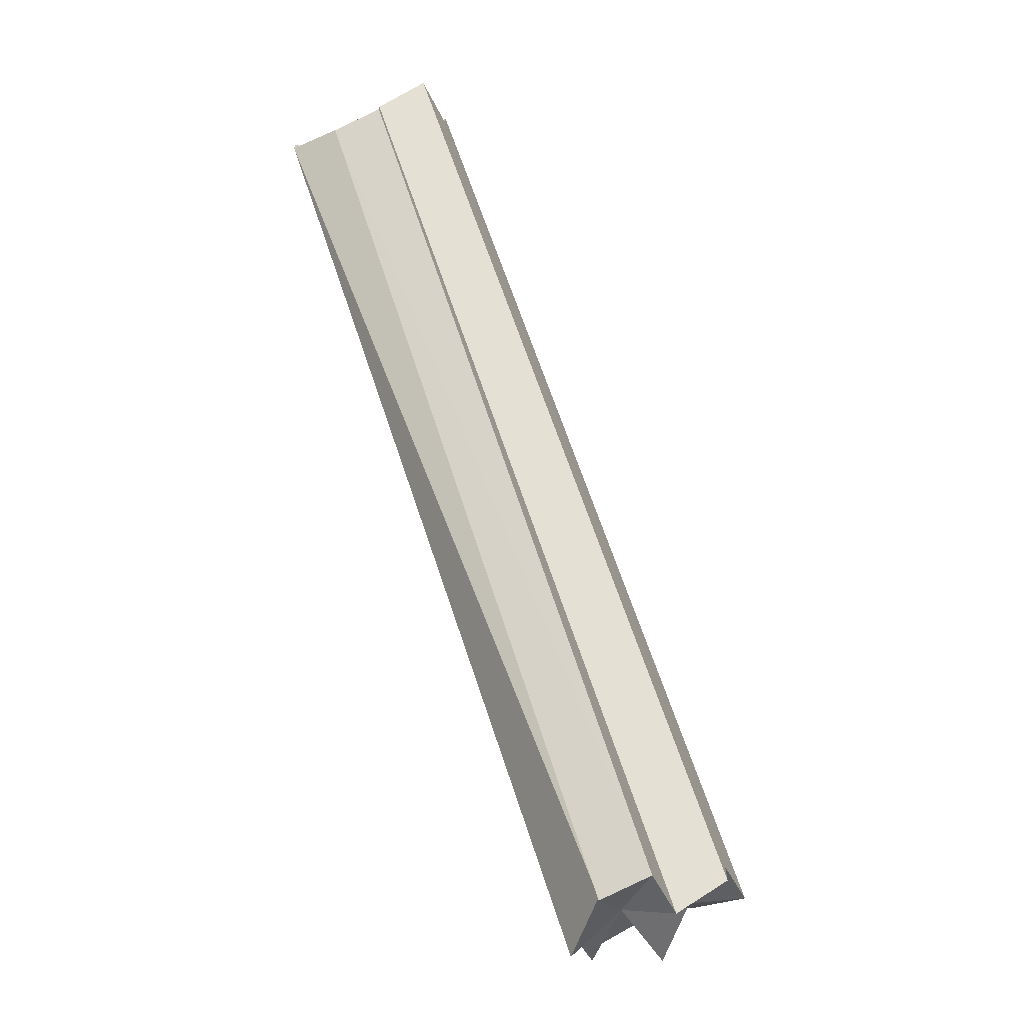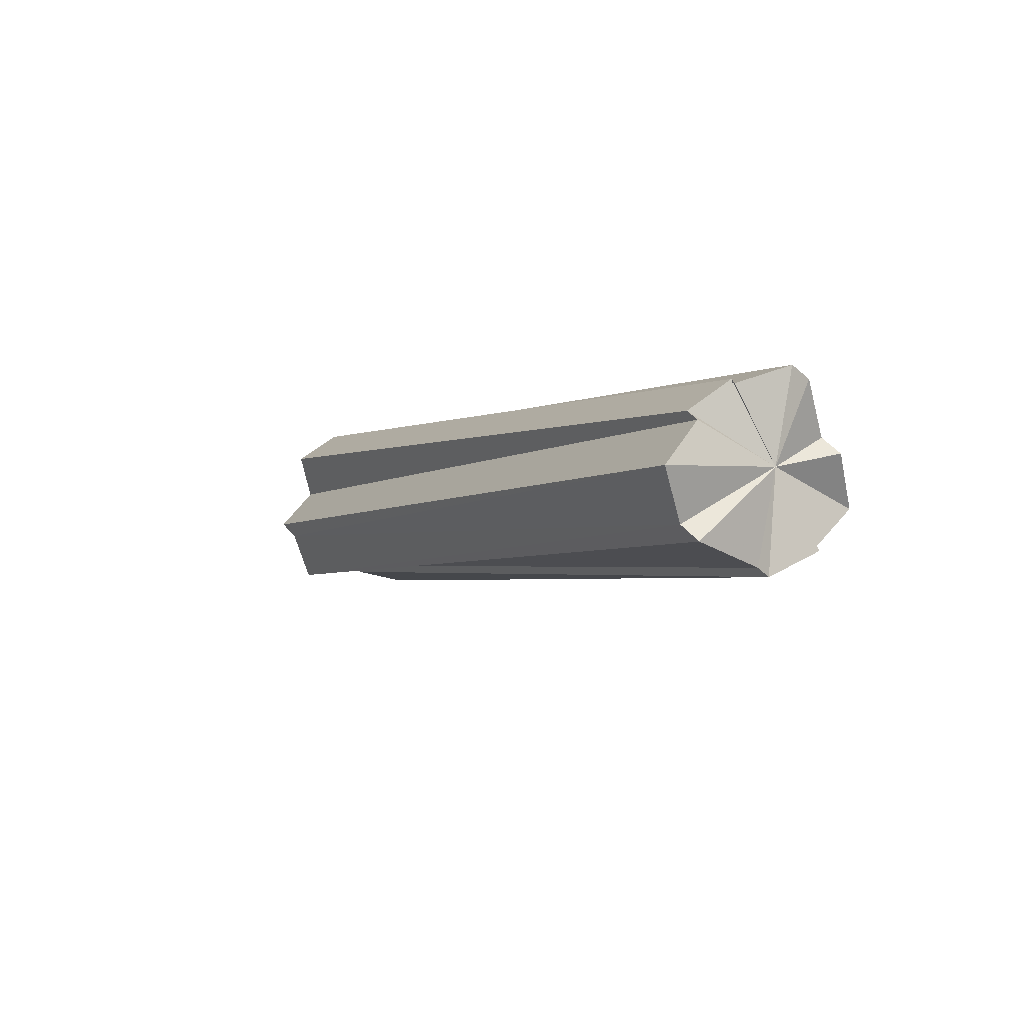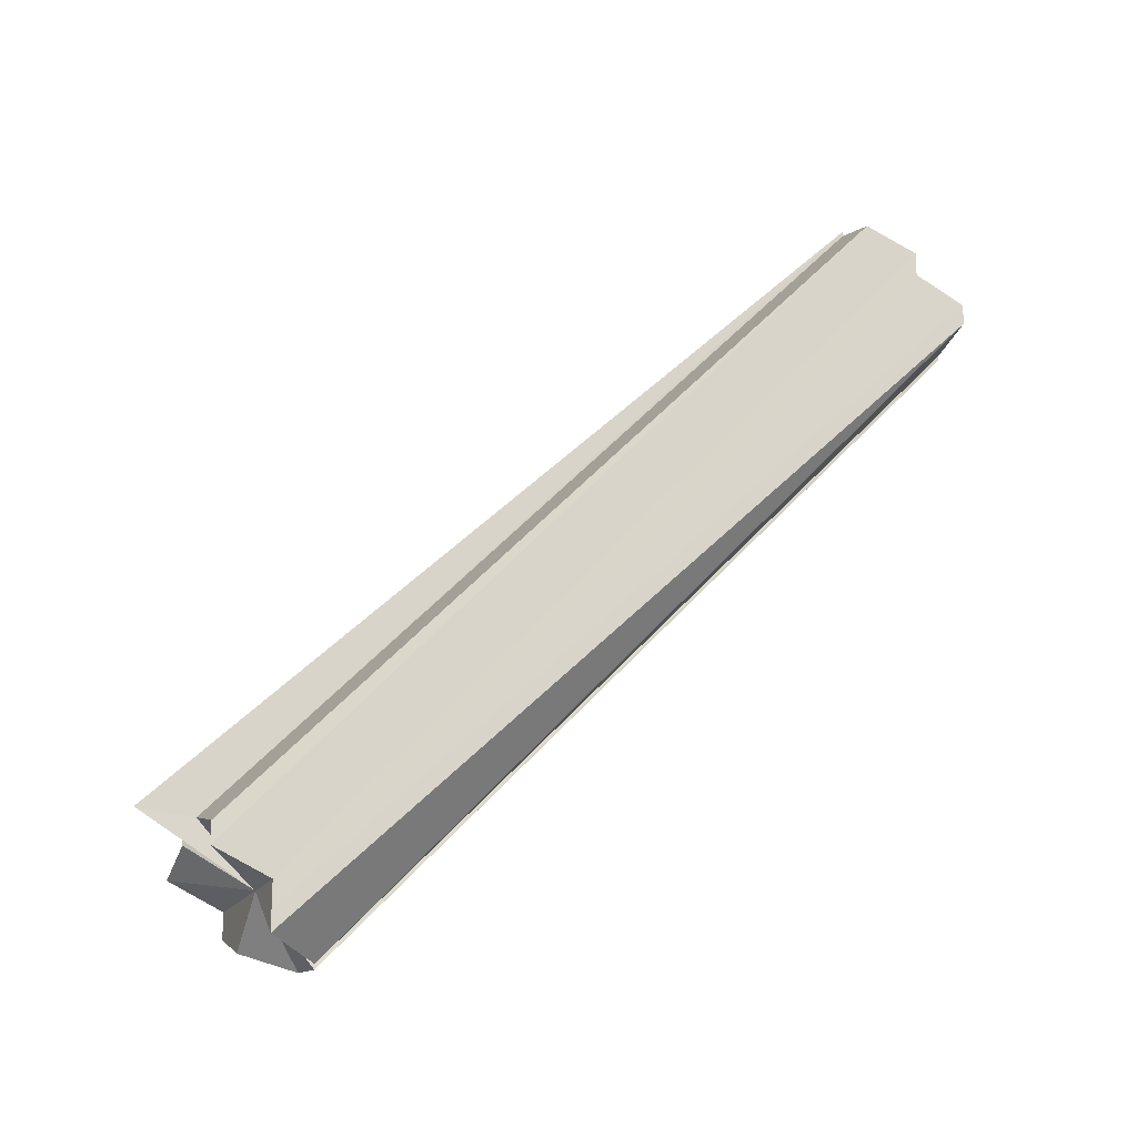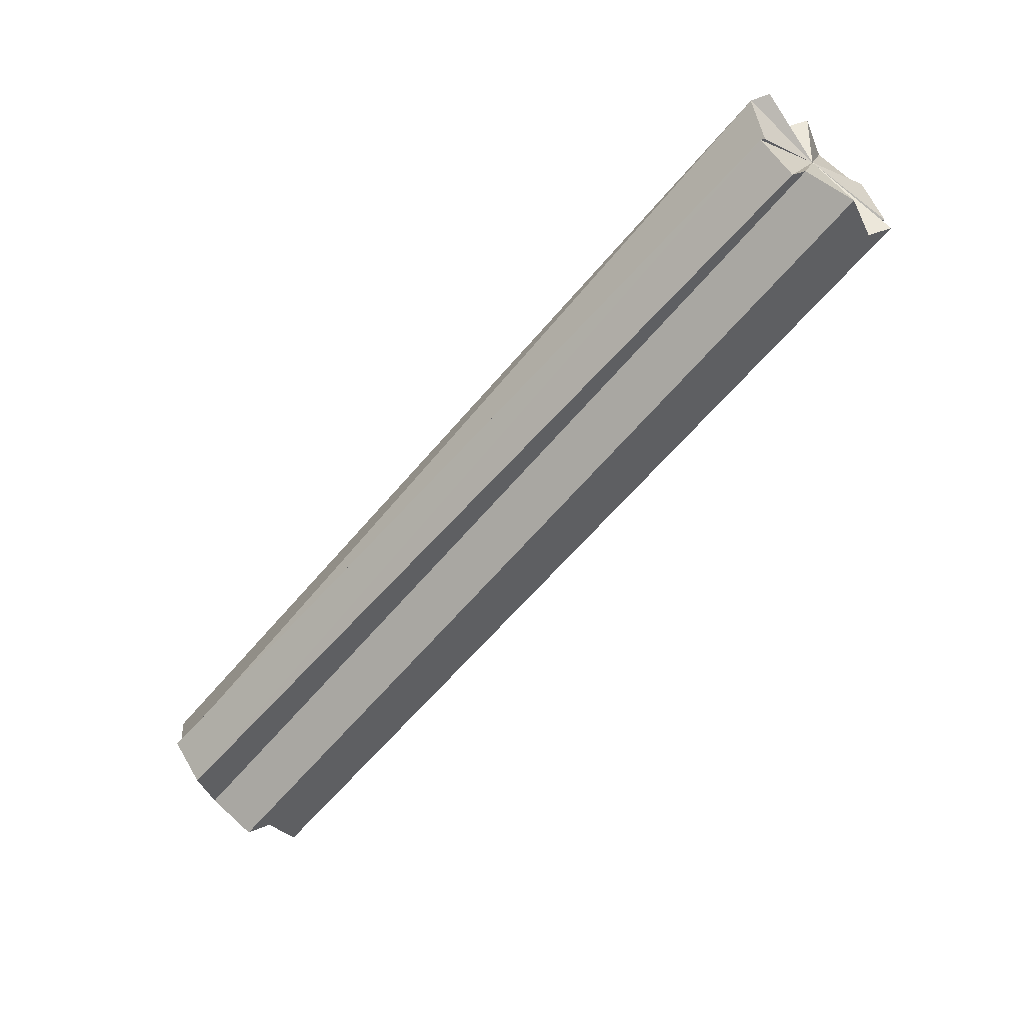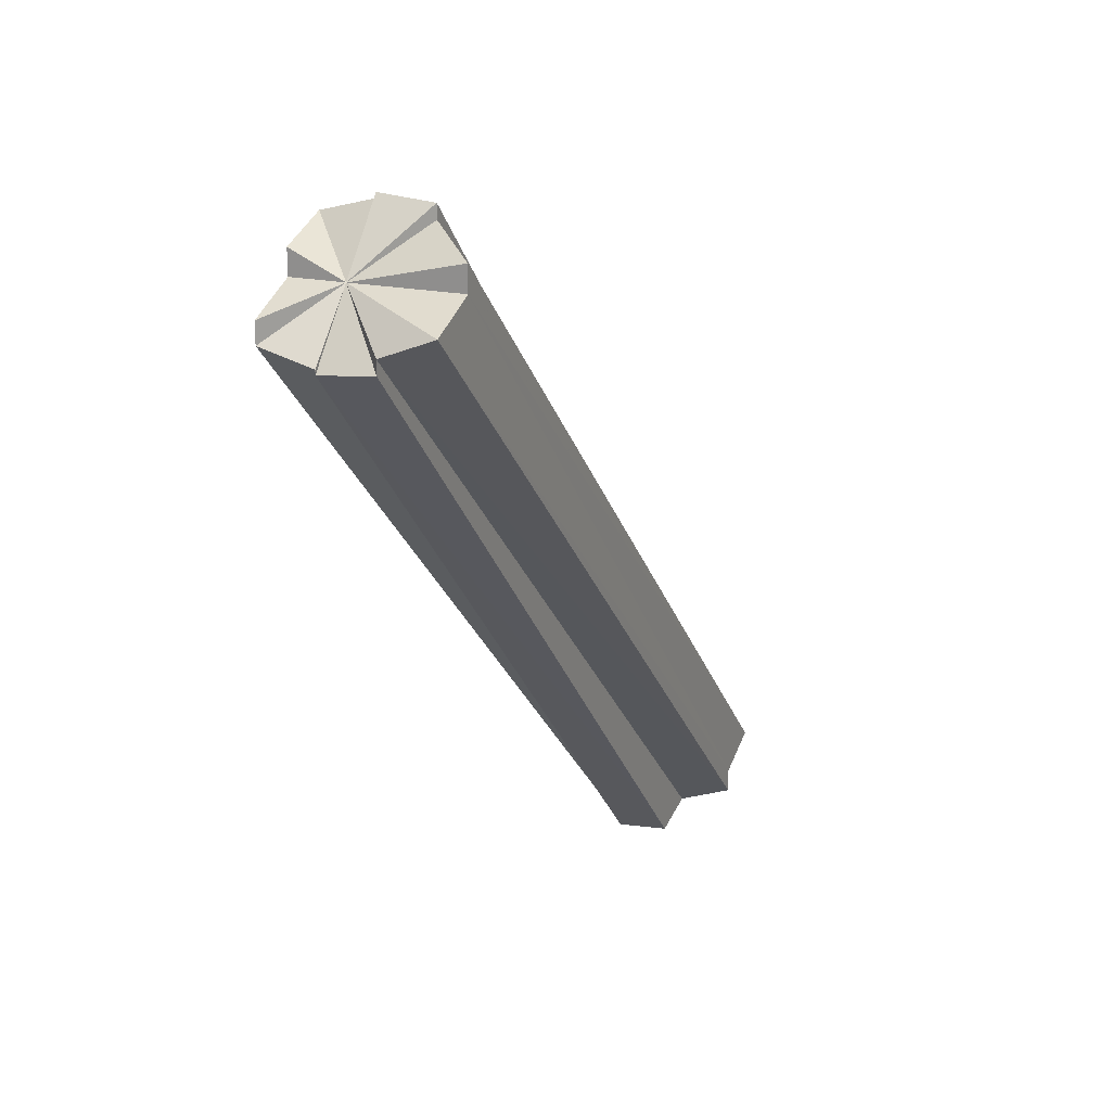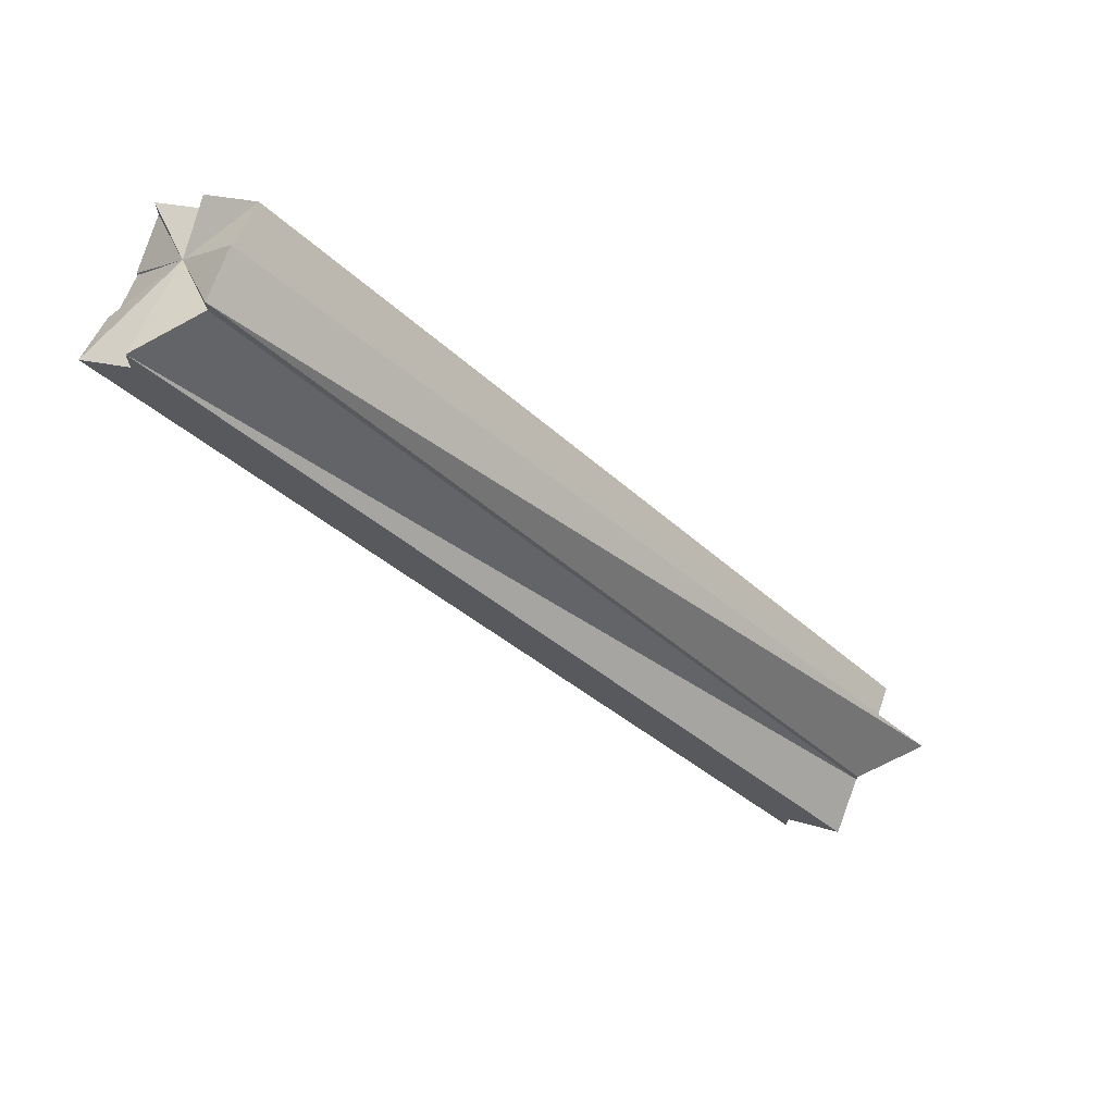
<metadata>
{"format":"obj","ext":"obj","renderer":"f3d","projection":"perspective","resolution":1024,"background":"white","views":[{"elev":-69.5,"azim":-154.5,"up":"+Z"},{"elev":49.3,"azim":-37.7,"up":"+Y"},{"elev":-18.9,"azim":67.9,"up":"+Z"},{"elev":53.1,"azim":-114.6,"up":"+Y"},{"elev":18.9,"azim":-156.2,"up":"+Z"},{"elev":69.7,"azim":-69.8,"up":"+Z"}]}
</metadata>
<code>
o 4979
v 2160 1878 6.272
v 2160 1878 6.273
v 2160 1878 6.397
v 2160 1878 6.273
v 2160 1878 6.398
v 2160 1878 6.284
v 2160 1878 6.272
v 2160 1878 6.293
v 2160 1878 6.295
v 2160 1878 6.284
v 2160 1878 6.276
v 2160 1878 6.289
v 2160 1878 6.28
v 2160 1878 6.284
v 2160 1878 6.284
v 2160 1878 6.28
v 2160 1878 6.289
v 2160 1878 6.276
v 2160 1878 6.293
v 2160 1878 6.284
v 2160 1878 6.273
v 2160 1878 6.295
v 2160 1878 6.273
v 2160 1878 6.276
v 2160 1878 6.398
v 2160 1878 6.28
v 2160 1878 6.4
v 2160 1878 6.276
v 2160 1878 6.4
v 2160 1878 6.284
v 2160 1878 6.404
v 2160 1878 6.289
v 2160 1878 6.409
v 2160 1878 6.28
v 2160 1878 6.404
v 2160 1878 6.293
v 2160 1878 6.413
v 2160 1878 6.284
v 2160 1878 6.409
v 2160 1878 6.289
v 2160 1878 6.413
v 2160 1878 6.293
v 2160 1878 6.417
v 2160 1878 6.295
v 2160 1878 6.417
v 2160 1878 6.296
v 2160 1878 6.42
v 2160 1878 6.295
v 2160 1878 6.409
v 2160 1878 6.413
v 2160 1878 6.417
v 2160 1878 6.409
v 2160 1878 6.404
v 2160 1878 6.4
v 2160 1878 6.398
v 2160 1878 6.409
v 2160 1878 6.397
v 2160 1878 6.42
v 2160 1878 6.417
v 2160 1878 6.413
v 2160 1878 6.409
v 2160 1878 6.404
v 2160 1878 6.4
v 2160 1878 6.409
v 2160 1878 6.398
v 2160 1878 6.42
v 2160 1878 6.421
v 2160 1878 6.42
v 2160 1878 6.296
v 2160 1878 6.296
v 2160 1878 6.295
v 2160 1878 6.421
v 2160 1878 6.421
v 2160 1878 6.42
v 2160 1878 6.295
v 2160 1878 6.293
v 2160 1878 6.284
v 2160 1878 6.289
v 2160 1878 6.417
v 2160 1878 6.296
v 2160 1878 6.295
v 2160 1878 6.272
v 2160 1878 6.273
v 2160 1878 6.284
v 2160 1878 6.413
v 2160 1878 6.28
v 2160 1878 6.409
v 2160 1878 6.276
v 2160 1878 6.404
v 2160 1878 6.273
v 2160 1878 6.4
v 2160 1878 6.42
v 2160 1878 6.293
v 2160 1878 6.417
v 2160 1878 6.289
v 2160 1878 6.413
v 2160 1878 6.409
v 2160 1878 6.421
v 2160 1878 6.398
v 2160 1878 6.397
v 2160 1878 6.284
v 2160 1878 6.409
v 2160 1878 6.28
v 2160 1878 6.404
v 2160 1878 6.398
v 2160 1878 6.272
v 2160 1878 6.276
v 2160 1878 6.4
v 2160 1878 6.273
v 2160 1878 6.272
v 2160 1878 6.398
f 1 2 3
f 3 4 5
f 6 4 7
f 6 8 9
f 10 11 4
f 10 12 8
f 10 13 11
f 10 14 12
f 10 15 13
f 10 16 14
f 10 17 15
f 10 18 16
f 10 19 17
f 20 21 18
f 20 22 19
f 23 24 25
f 24 26 27
f 25 28 29
f 26 30 31
f 30 32 33
f 29 34 35
f 32 36 37
f 35 38 39
f 39 40 41
f 41 42 43
f 36 44 45
f 44 46 47
f 45 48 47
f 49 45 47
f 49 50 51
f 49 52 50
f 49 53 52
f 49 54 53
f 49 55 54
f 56 57 55
f 56 58 59
f 49 59 60
f 49 60 61
f 49 61 62
f 49 62 63
f 64 63 65
f 64 66 67
f 68 69 67
f 70 71 72
f 73 71 74
f 75 76 74
f 77 75 70
f 76 78 79
f 77 80 81
f 77 82 83
f 78 84 85
f 84 86 87
f 86 88 89
f 88 90 91
f 92 93 94
f 94 95 96
f 97 98 92
f 97 99 100
f 96 101 102
f 102 103 104
f 105 106 100
f 104 107 108
f 108 109 105
f 109 110 111

</code>
